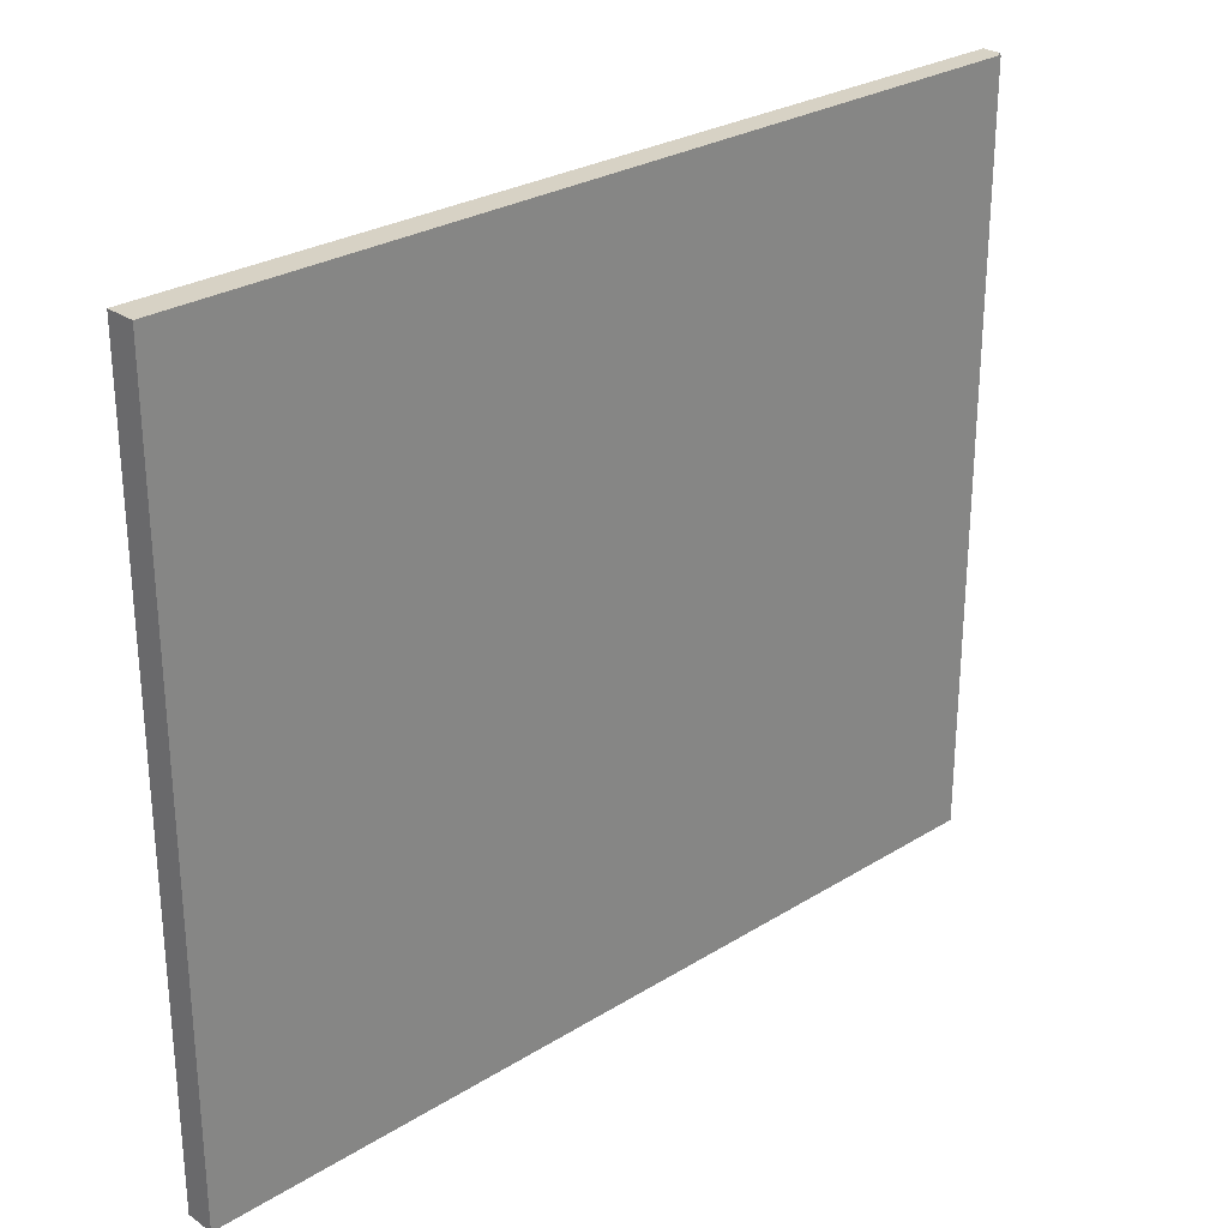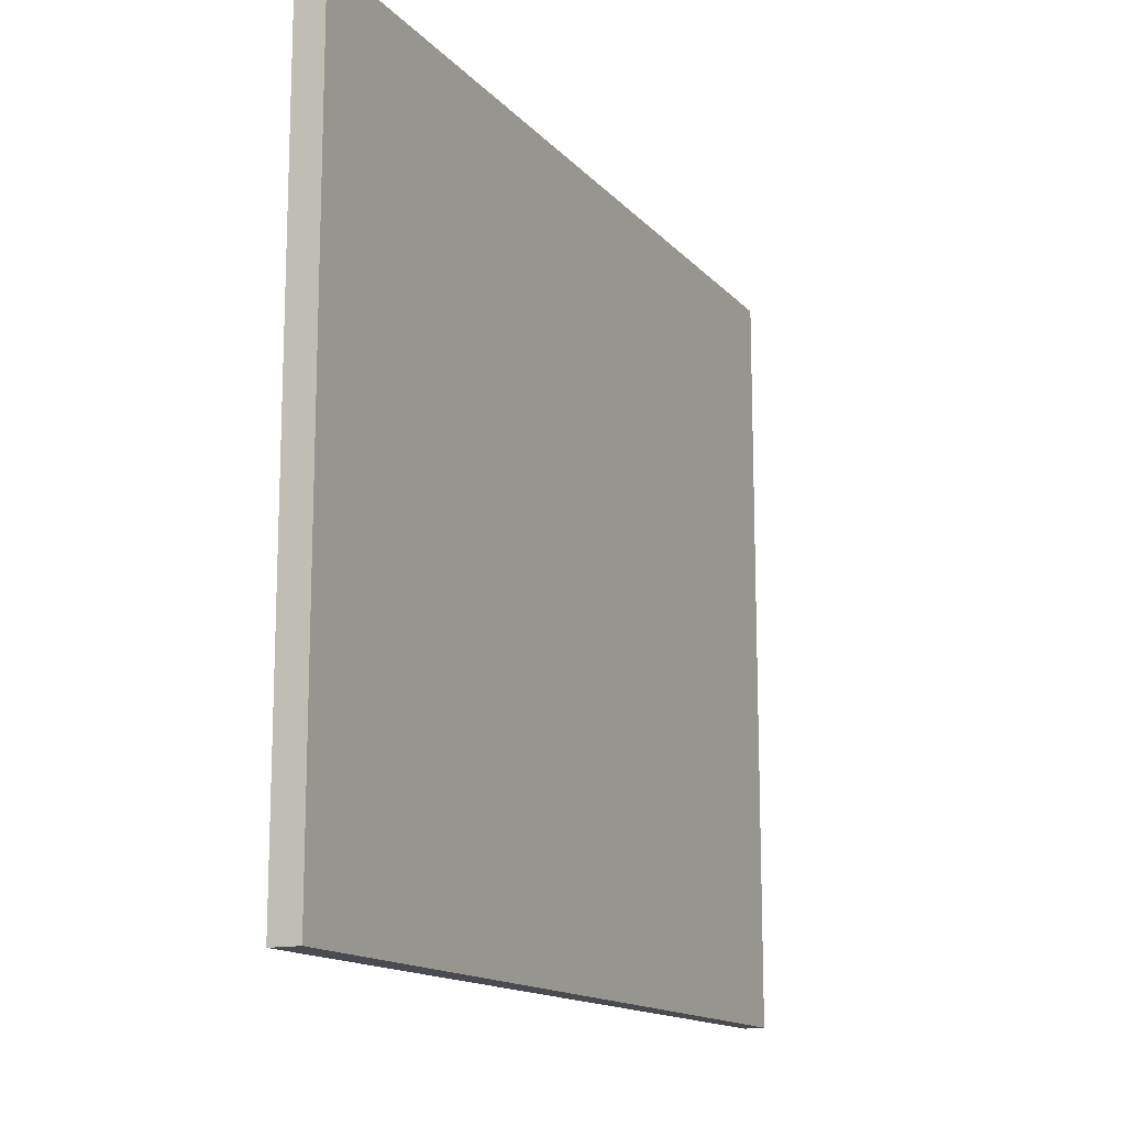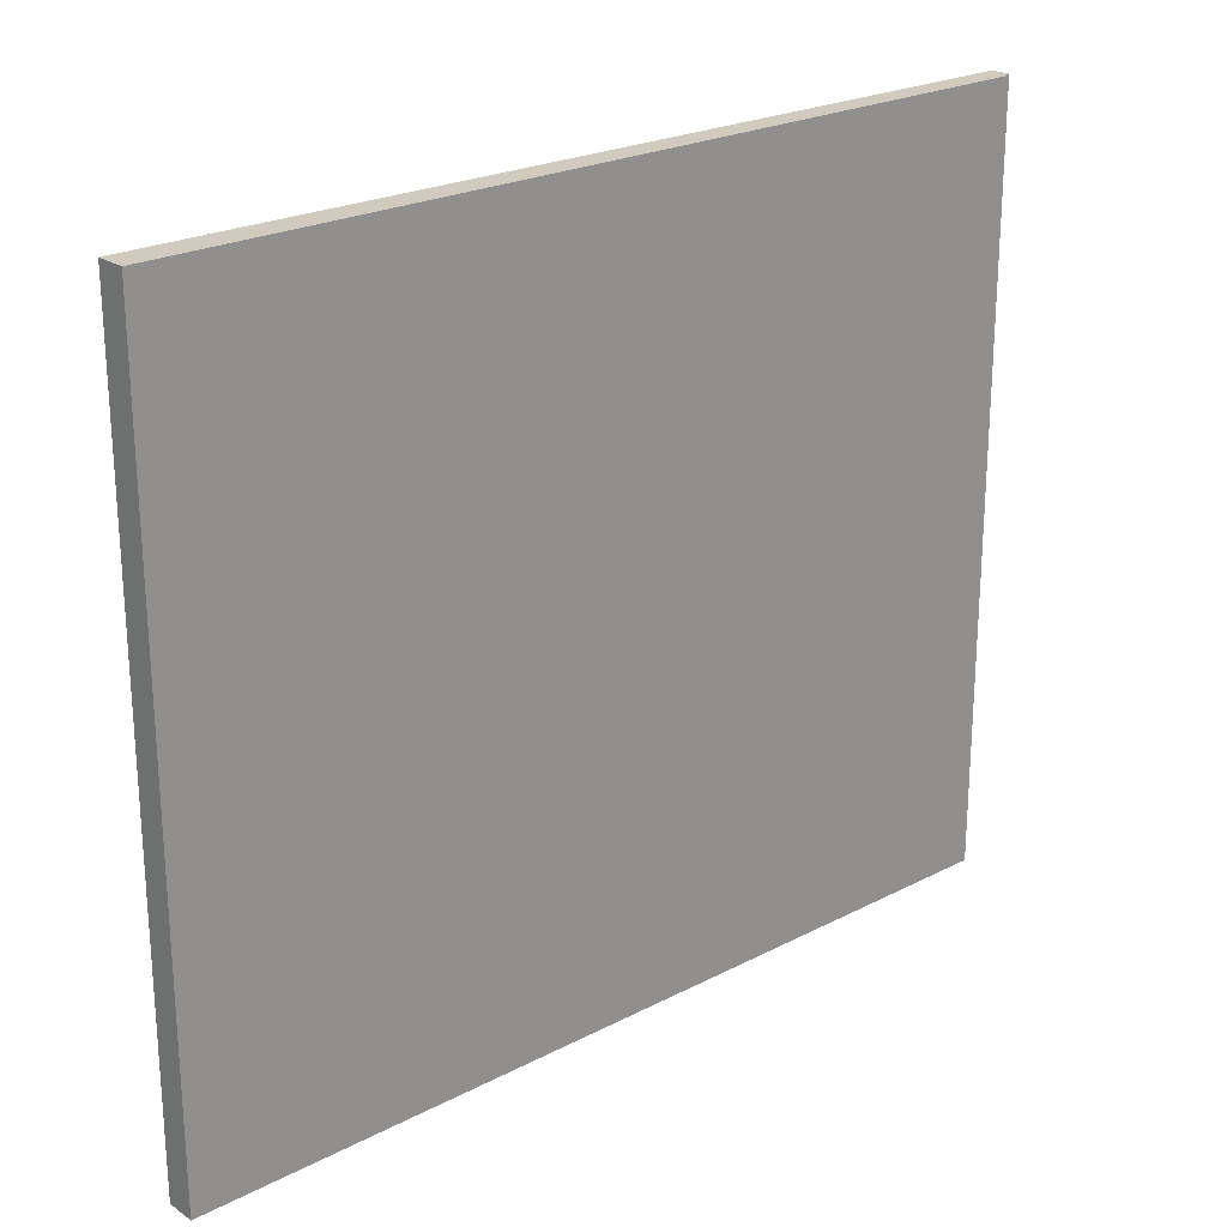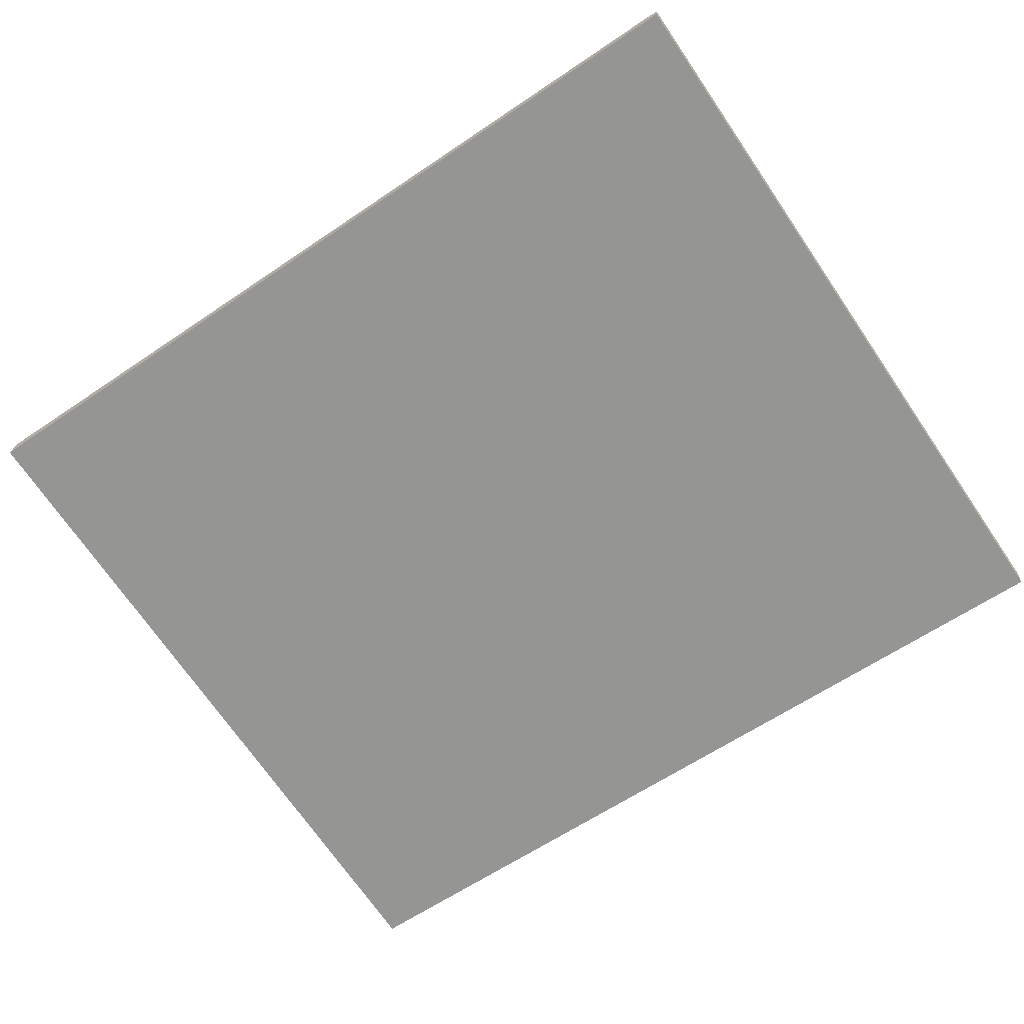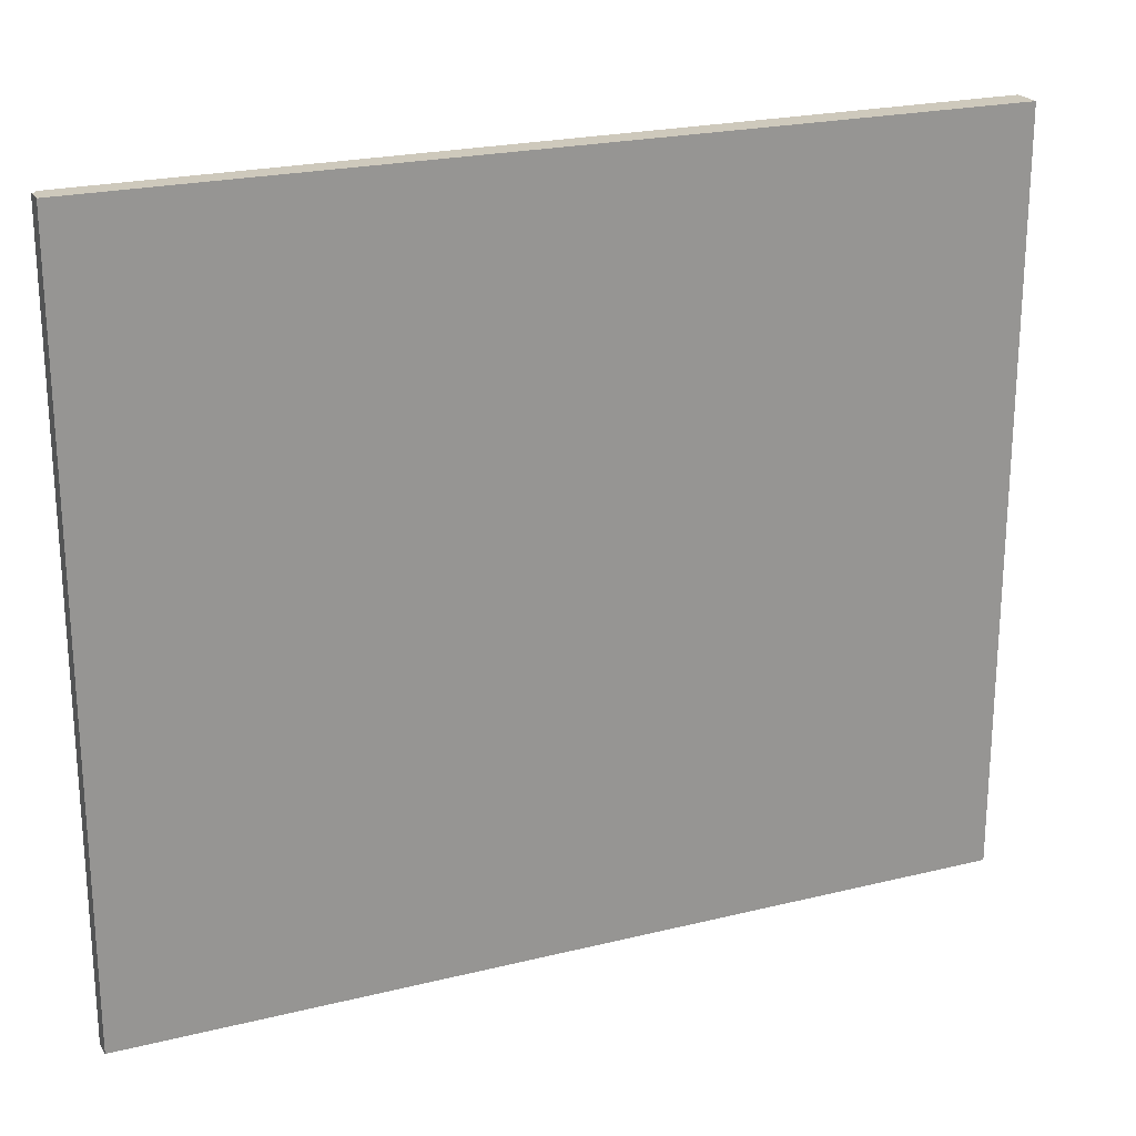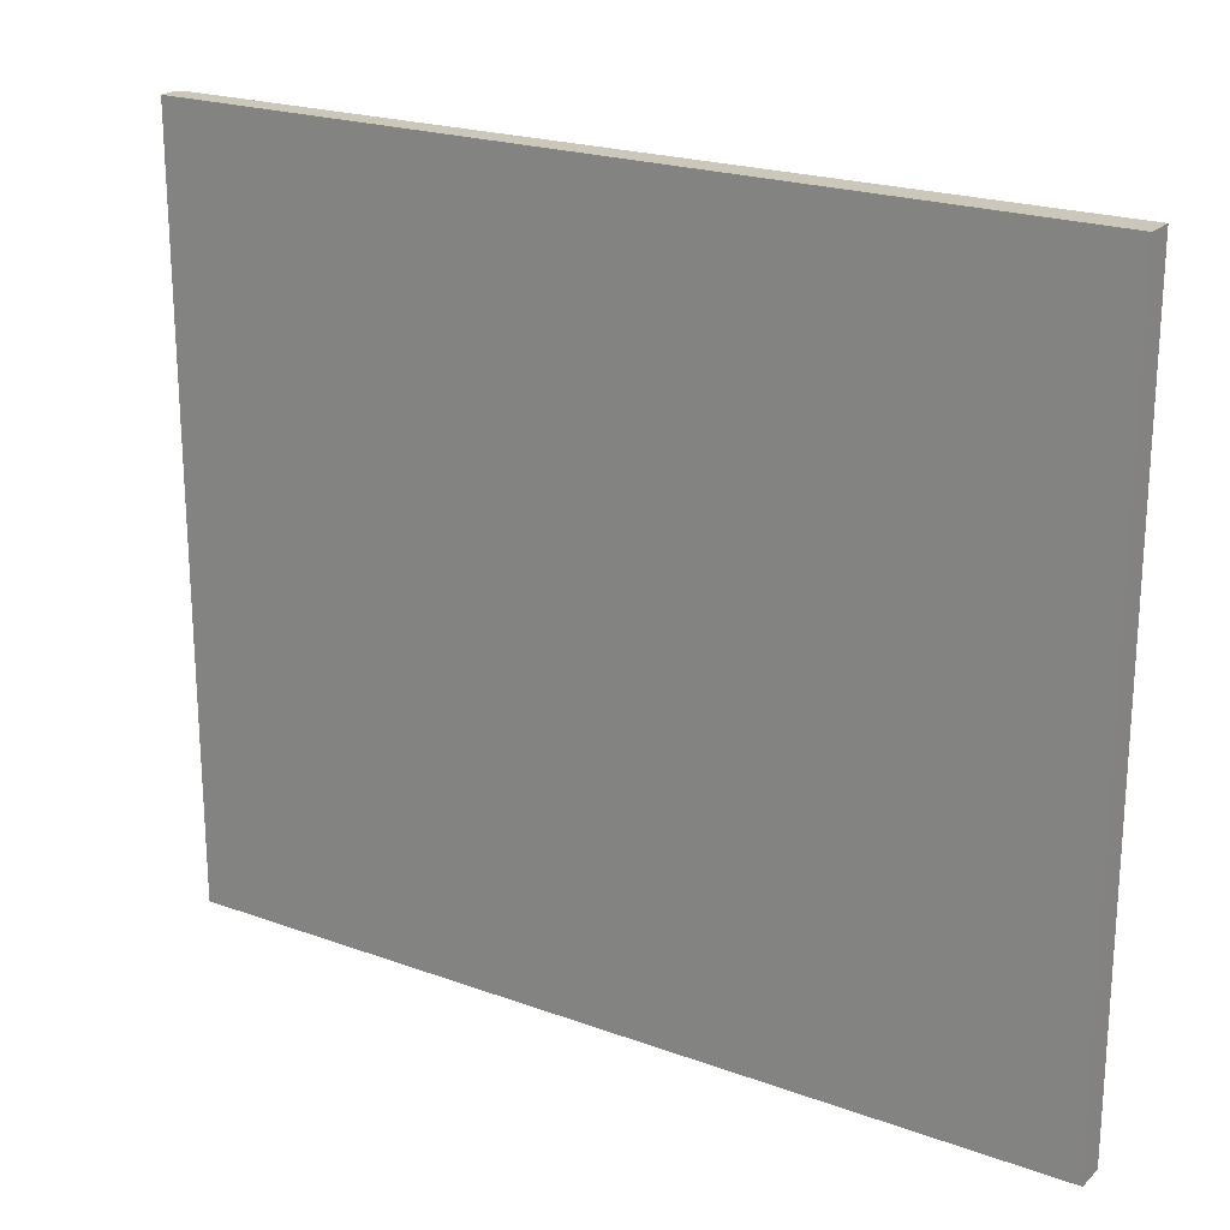
<metadata>
{"format":"obj","ext":"obj","renderer":"f3d","projection":"perspective","resolution":1024,"background":"white","views":[{"elev":27.6,"azim":-37.6,"up":"+Y"},{"elev":-14.4,"azim":-58.4,"up":"+Y"},{"elev":23.3,"azim":-35.4,"up":"+Y"},{"elev":-71.1,"azim":34.4,"up":"+Z"},{"elev":22.3,"azim":162.3,"up":"+Y"},{"elev":21.6,"azim":-141.8,"up":"+Y"}]}
</metadata>
<code>
v  15.07 12.96 -1.433
v  15.02 12.96 -1.11
v  15.1 12.96 -1.118
v  0 12.96 7.936e-16
v  11.26 12.96 -0.65
v  0.051 12.96 0.499
v  15.04 12.96 -1.038
v  15.04 6.356e-17 -1.038
v  15.02 6.797e-17 -1.11
v  15.1 6.846e-17 -1.118
v  15.07 8.775e-17 -1.433
v  11.26 3.98e-17 -0.65
v  0.051 -3.055e-17 0.499
v  0 0 0
g defaultobject
f 1 2 3
f 2 1 4
f 2 4 5
f 5 4 6
f 5 7 2
f 8 2 7
f 2 8 9
f 10 1 3
f 1 10 11
f 9 3 2
f 3 9 10
f 5 8 7
f 8 5 6
f 8 6 12
f 12 6 13
f 11 4 1
f 4 11 14
f 14 6 4
f 6 14 13
f 12 9 8
f 10 14 11
f 14 10 9
f 14 9 12
f 14 12 13

</code>
